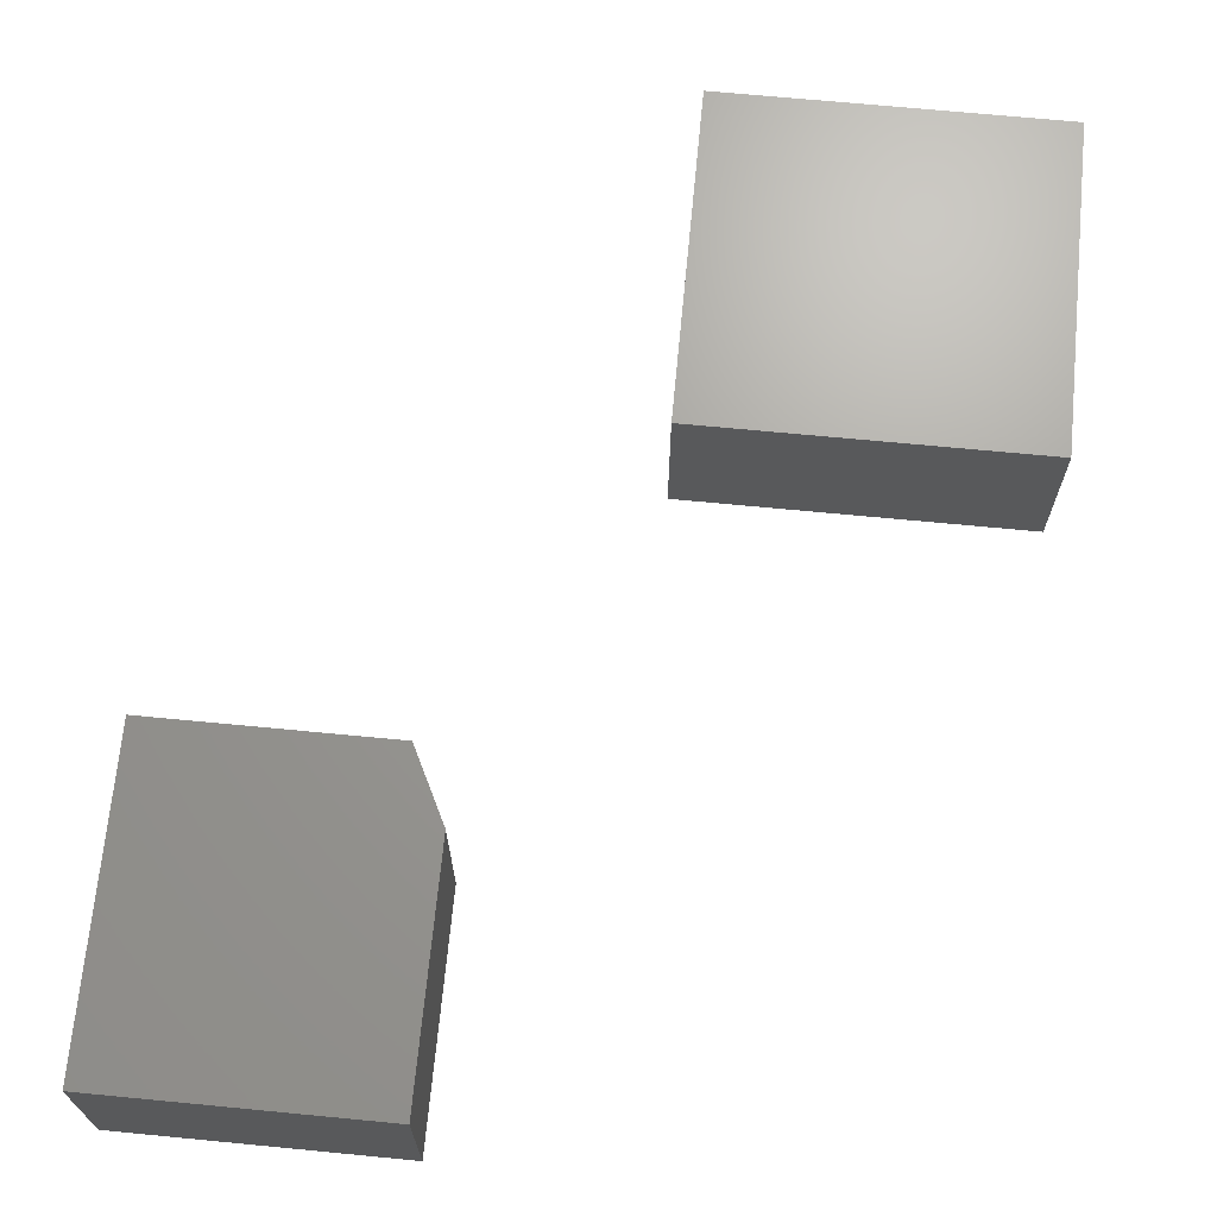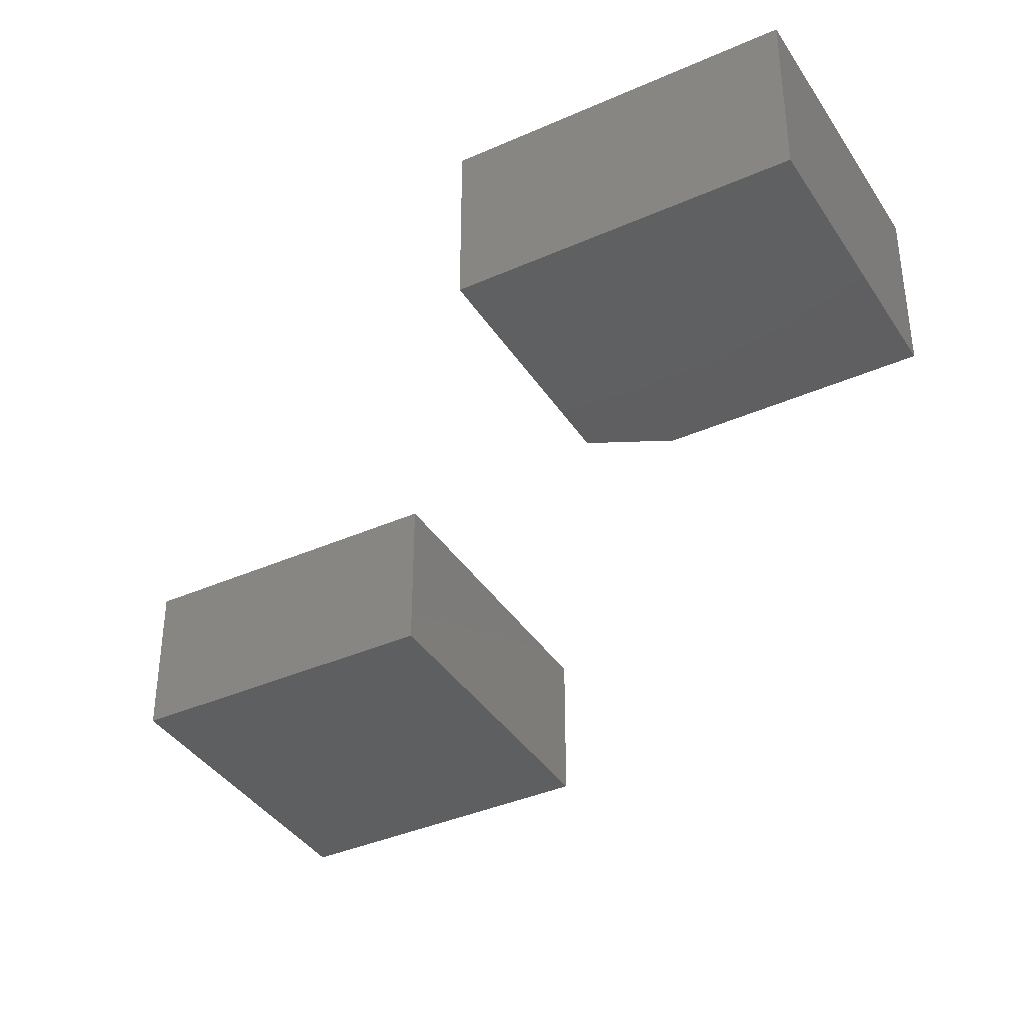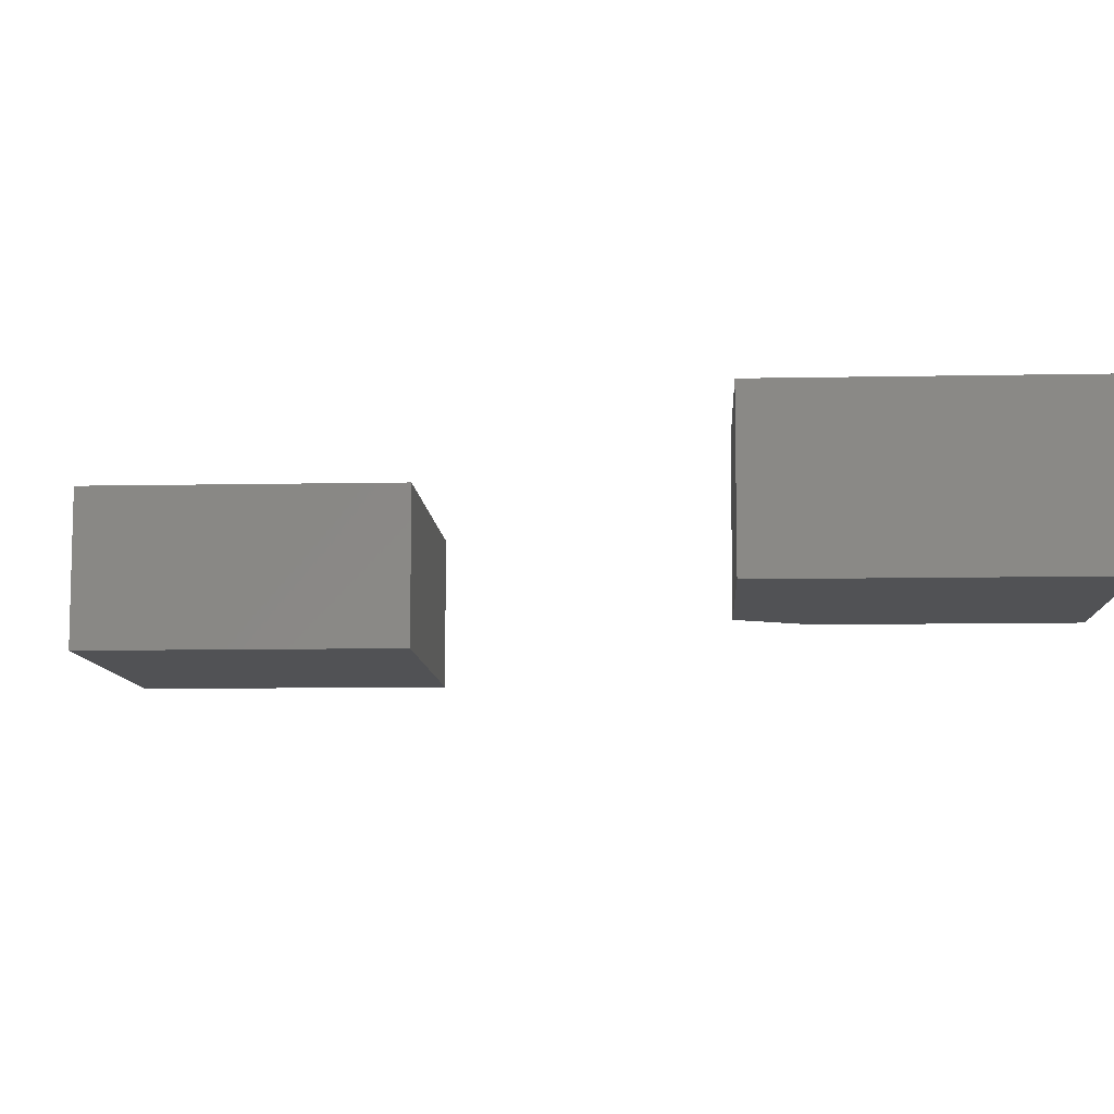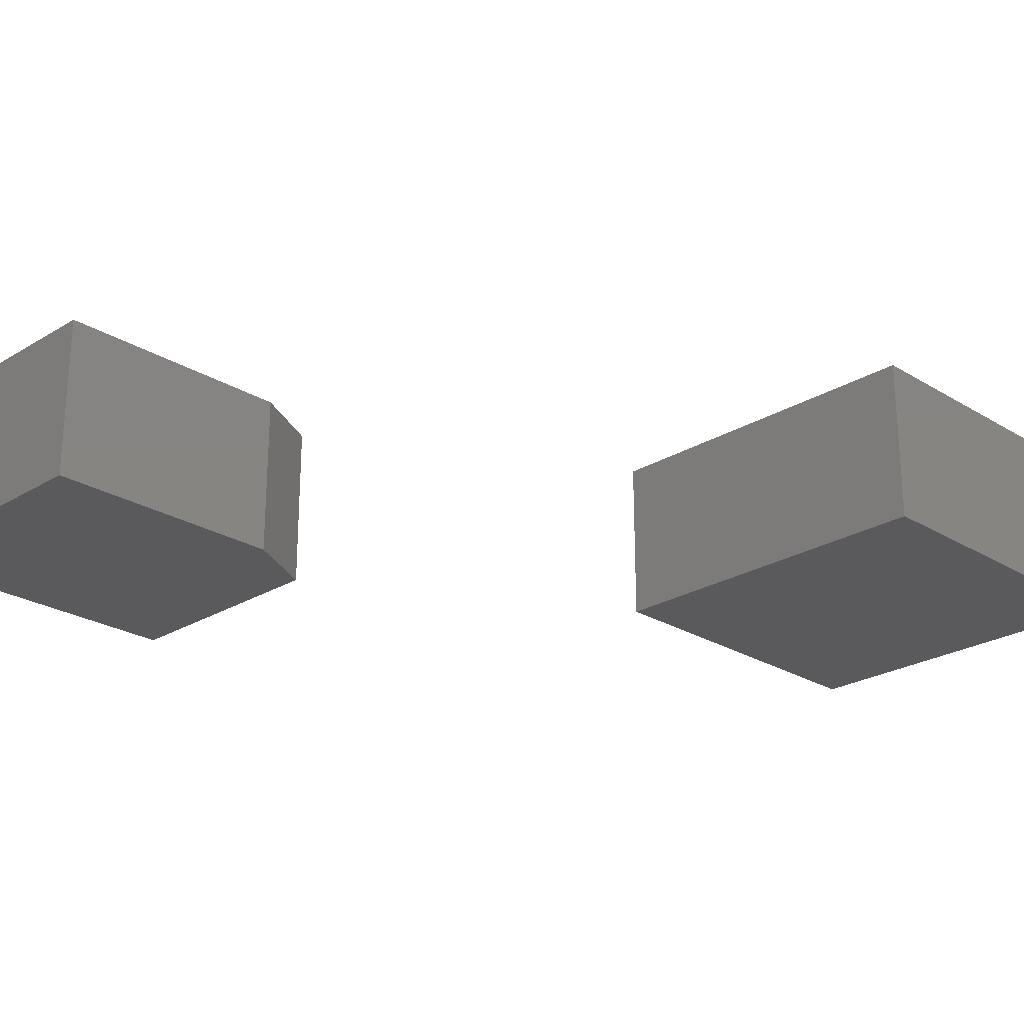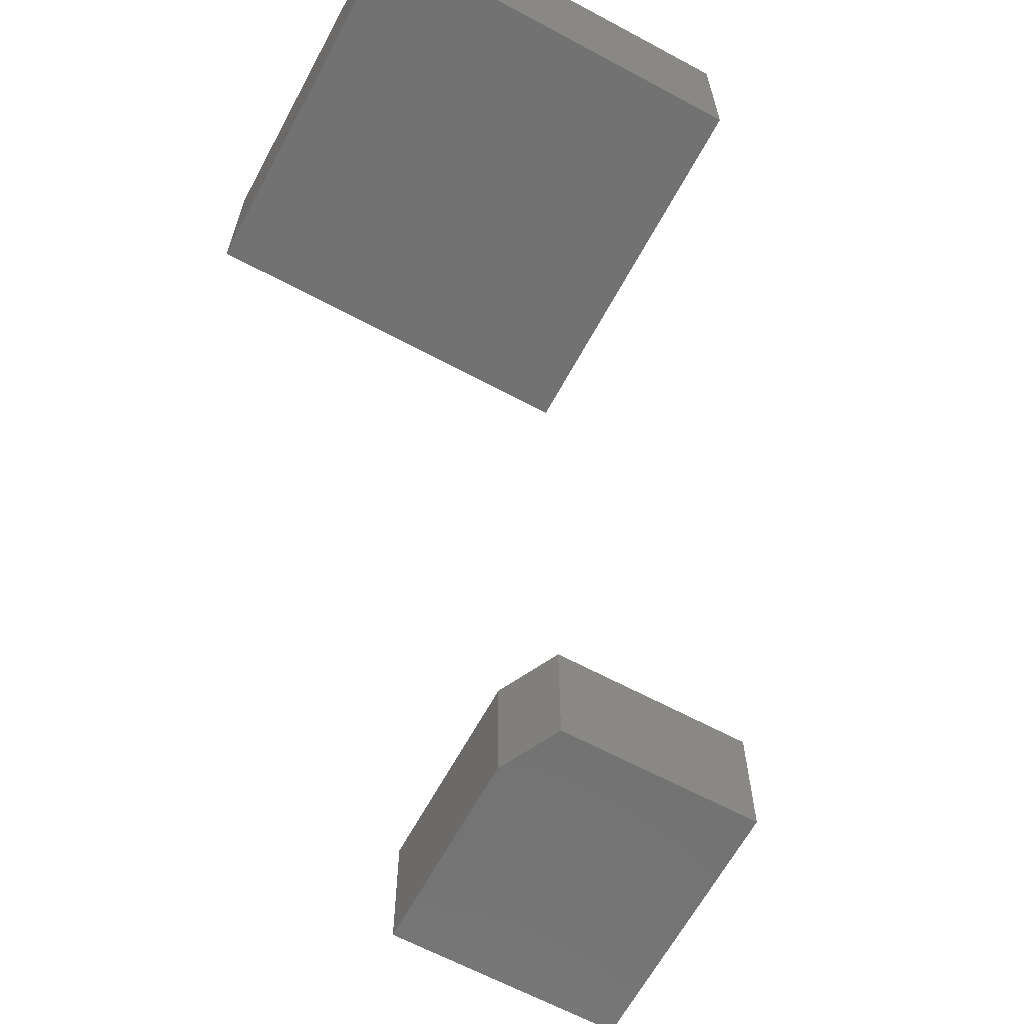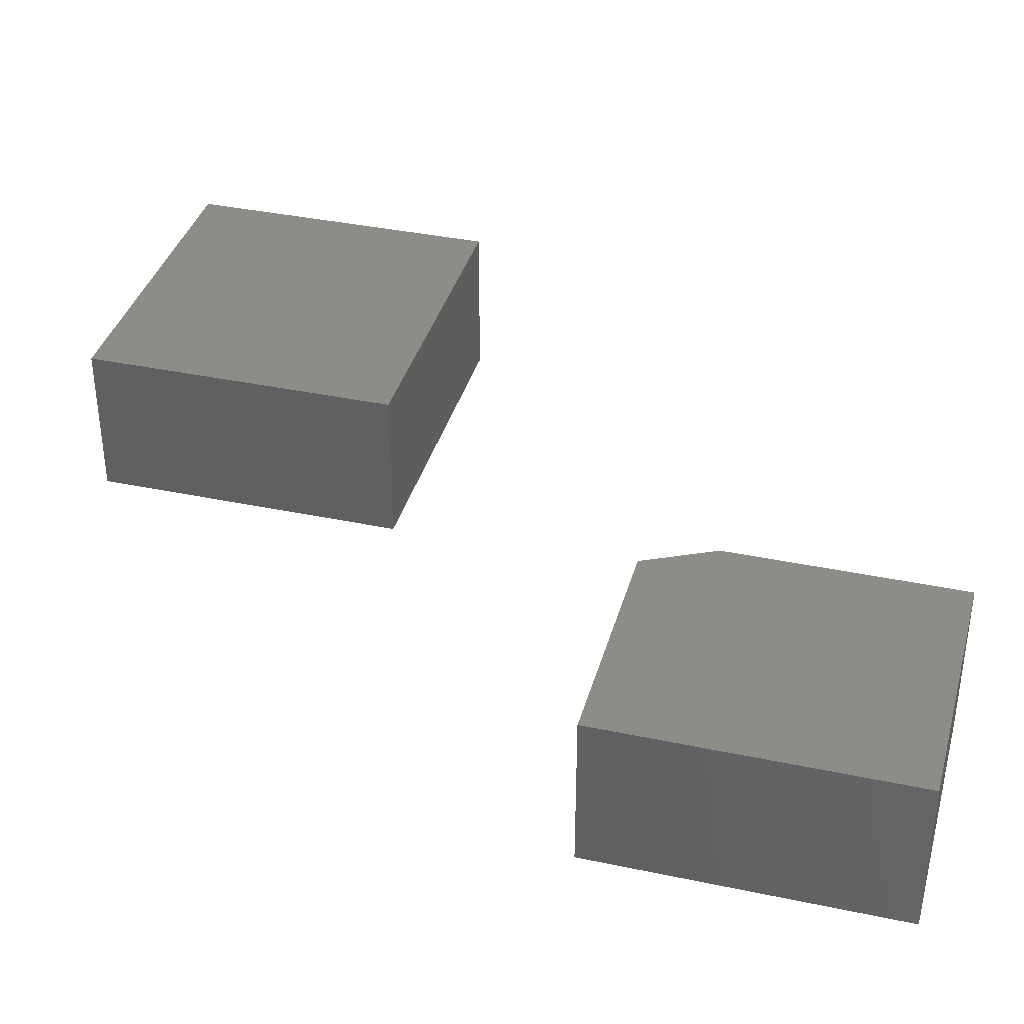
<metadata>
{"format":"stl","ext":"stl","renderer":"f3d","projection":"perspective","resolution":1024,"background":"white","views":[{"elev":68.7,"azim":-174.5,"up":"+Y"},{"elev":-38.3,"azim":119.3,"up":"+Y"},{"elev":-9.2,"azim":93.1,"up":"+Y"},{"elev":-24.5,"azim":-135.1,"up":"+Y"},{"elev":-64.4,"azim":-28.4,"up":"+Y"},{"elev":37.2,"azim":105.2,"up":"+Y"}]}
</metadata>
<code>
# stl→obj: 18 verts, 28 faces
v 0.3594 -0.2109 -0.4844
v 0.7143 -0.2109 -0.4844
v 0.3594 -0.2109 -0.1719
v 0.7143 -0.2109 -0.07812
v 0.4062 -0.2109 -0.07812
v 0.4062 2.515e-17 -0.07812
v 0.7143 4.225e-17 -0.07812
v 0.3594 1.735e-17 -0.1719
v 0.7143 1.97e-17 -0.4844
v 0.3594 0 -0.4844
v -0.2812 -0.2109 0.3203
v 0.1641 -0.2109 0.3203
v -0.2812 -0.2109 0.7516
v 0.1641 -0.2109 0.7516
v -0.2812 0 0.3203
v -0.2812 2.394e-17 0.7516
v 0.1641 2.472e-17 0.3203
v 0.1641 4.866e-17 0.7516
f 1 2 3
f 3 2 4
f 3 4 5
f 6 7 8
f 8 7 9
f 8 9 10
f 3 8 1
f 1 8 10
f 4 7 5
f 5 7 6
f 5 6 3
f 3 6 8
f 2 9 4
f 4 9 7
f 1 10 2
f 2 10 9
f 11 12 13
f 13 12 14
f 15 16 17
f 17 16 18
f 13 16 11
f 11 16 15
f 14 18 13
f 13 18 16
f 12 17 14
f 14 17 18
f 11 15 12
f 12 15 17

</code>
